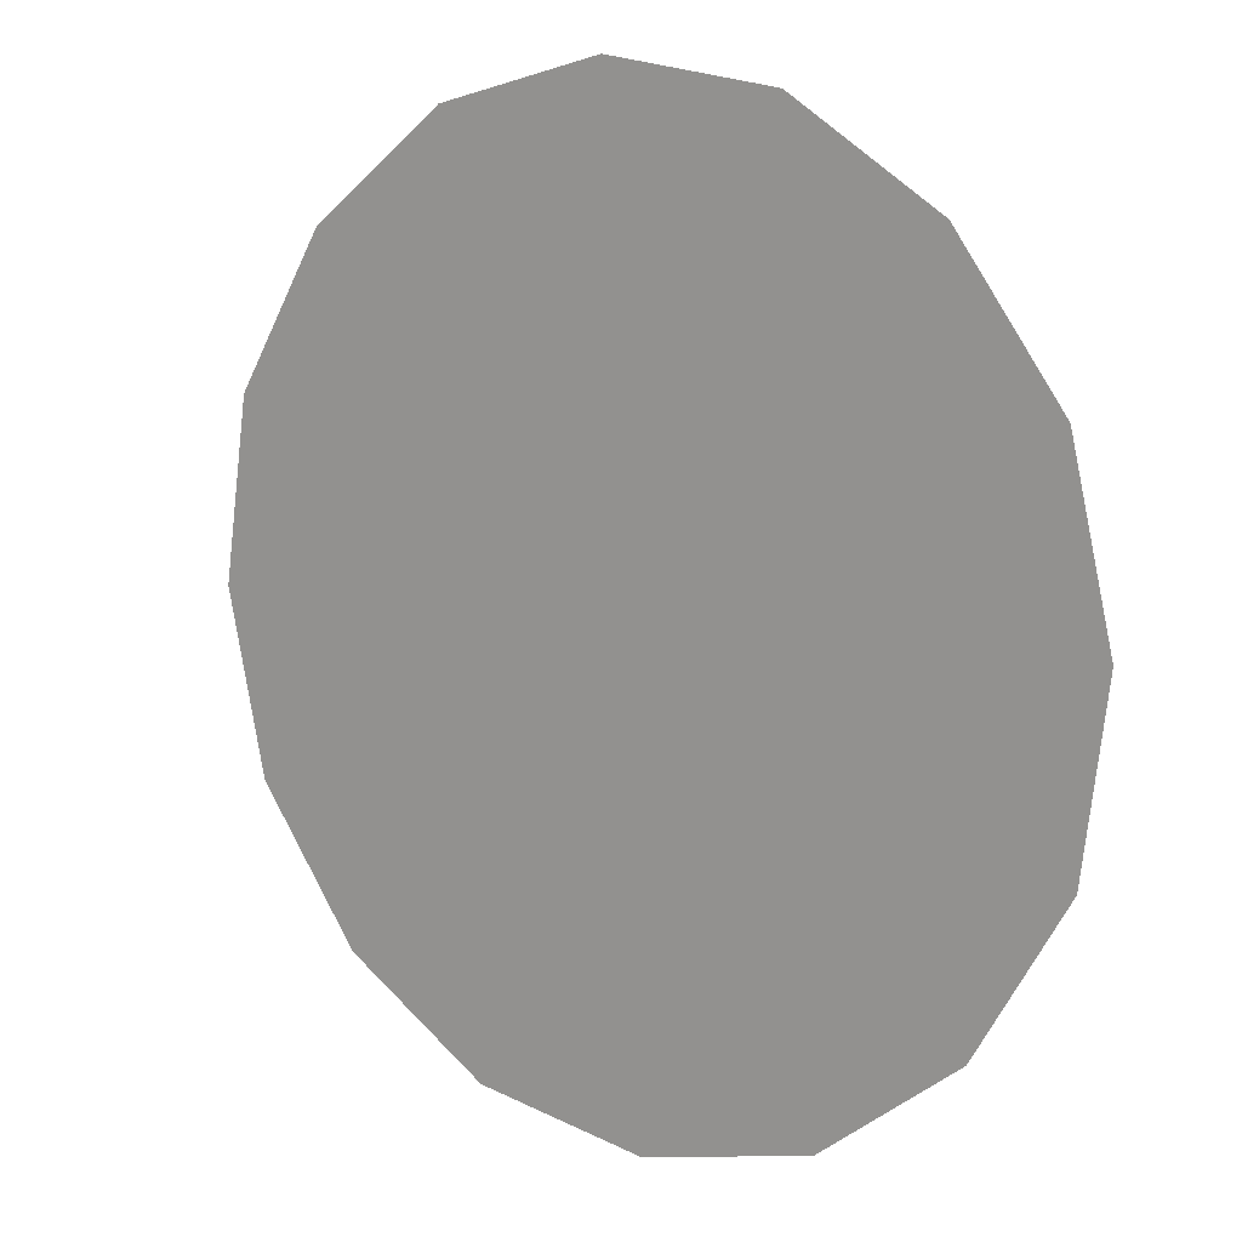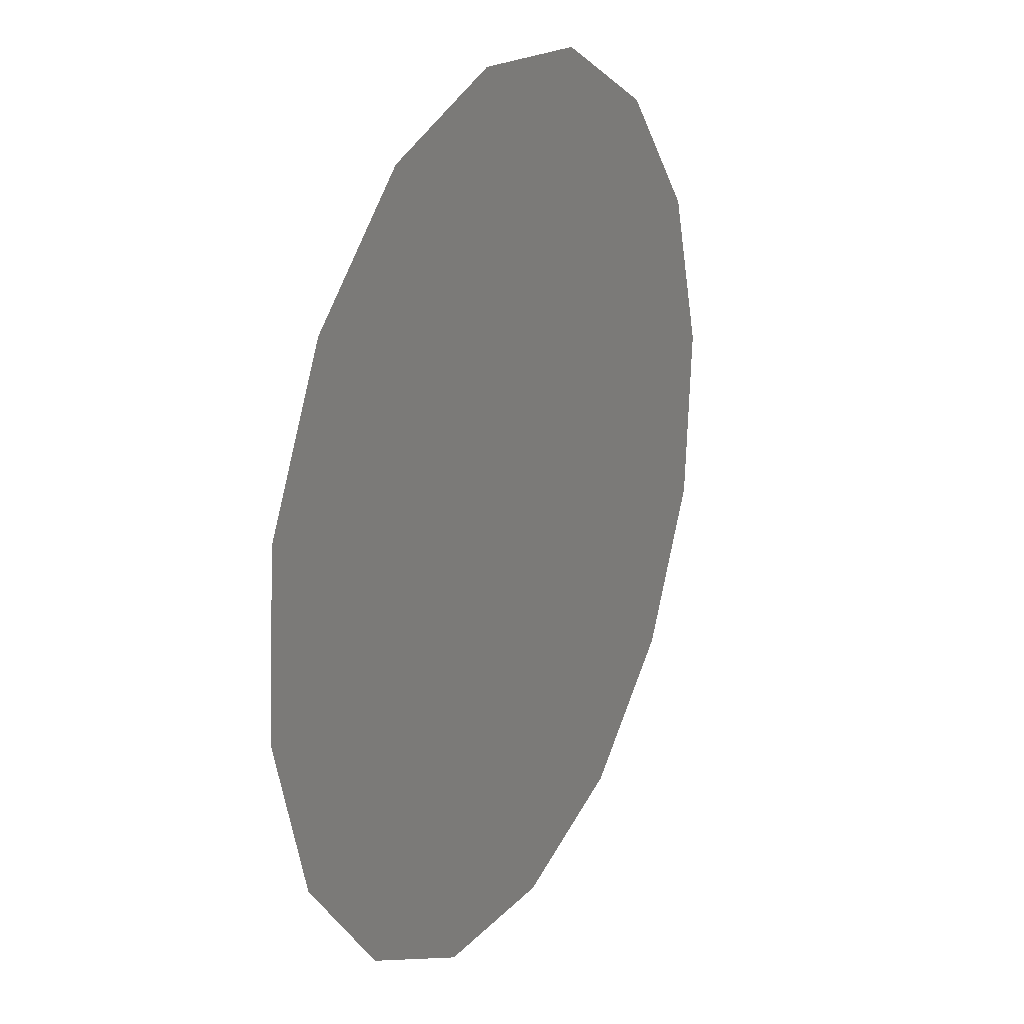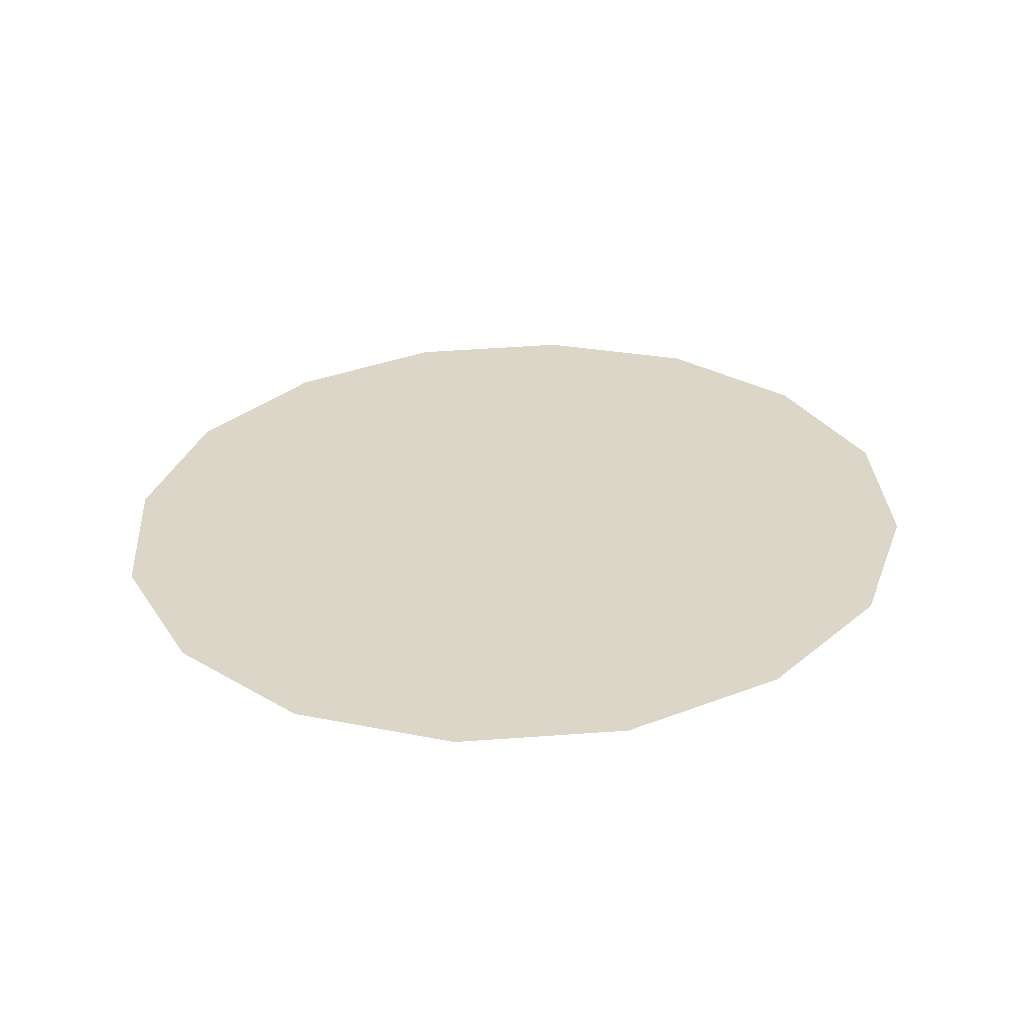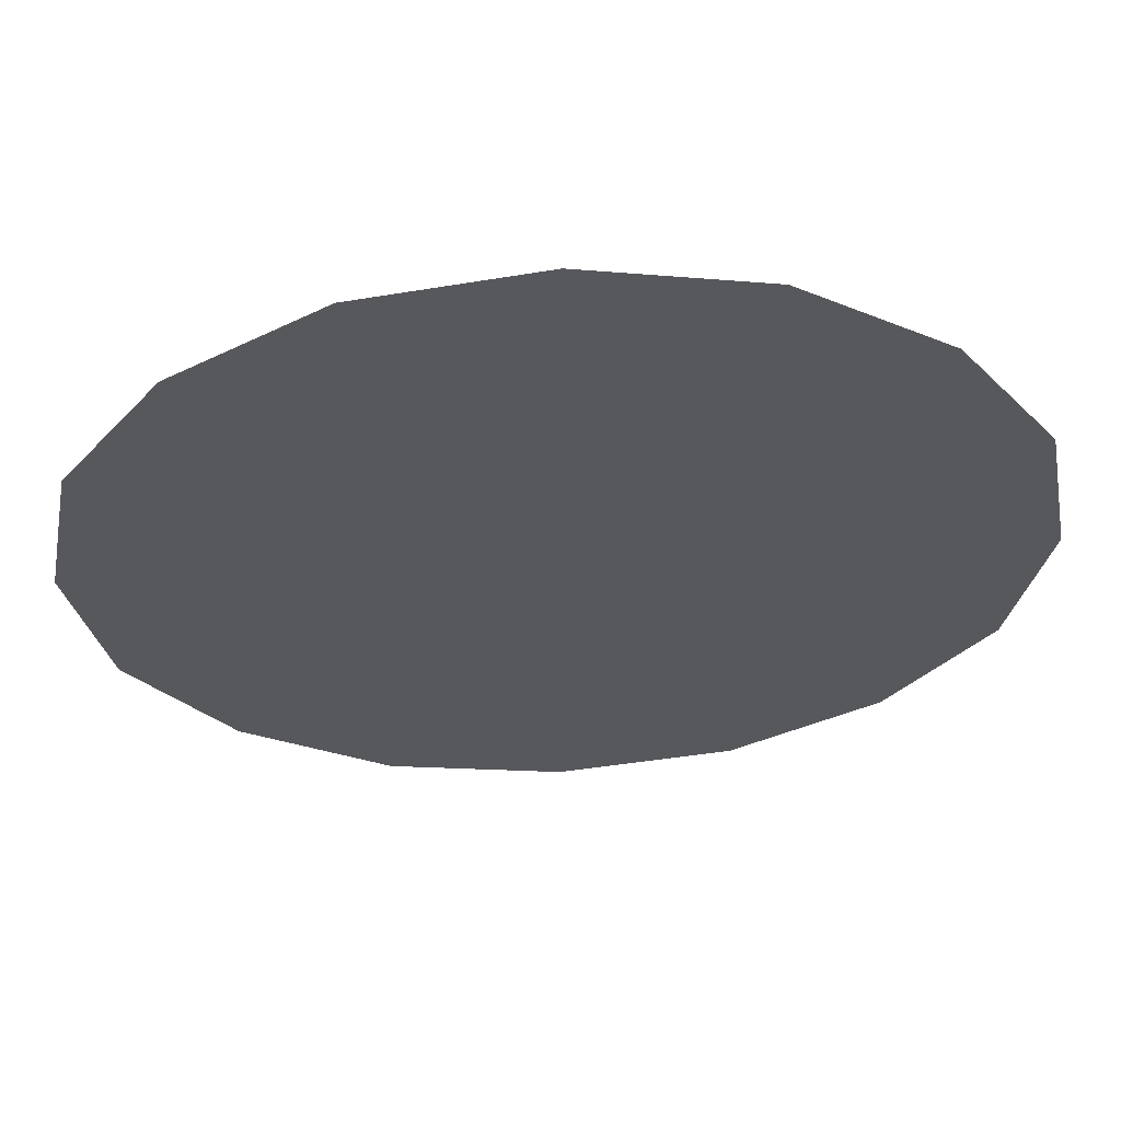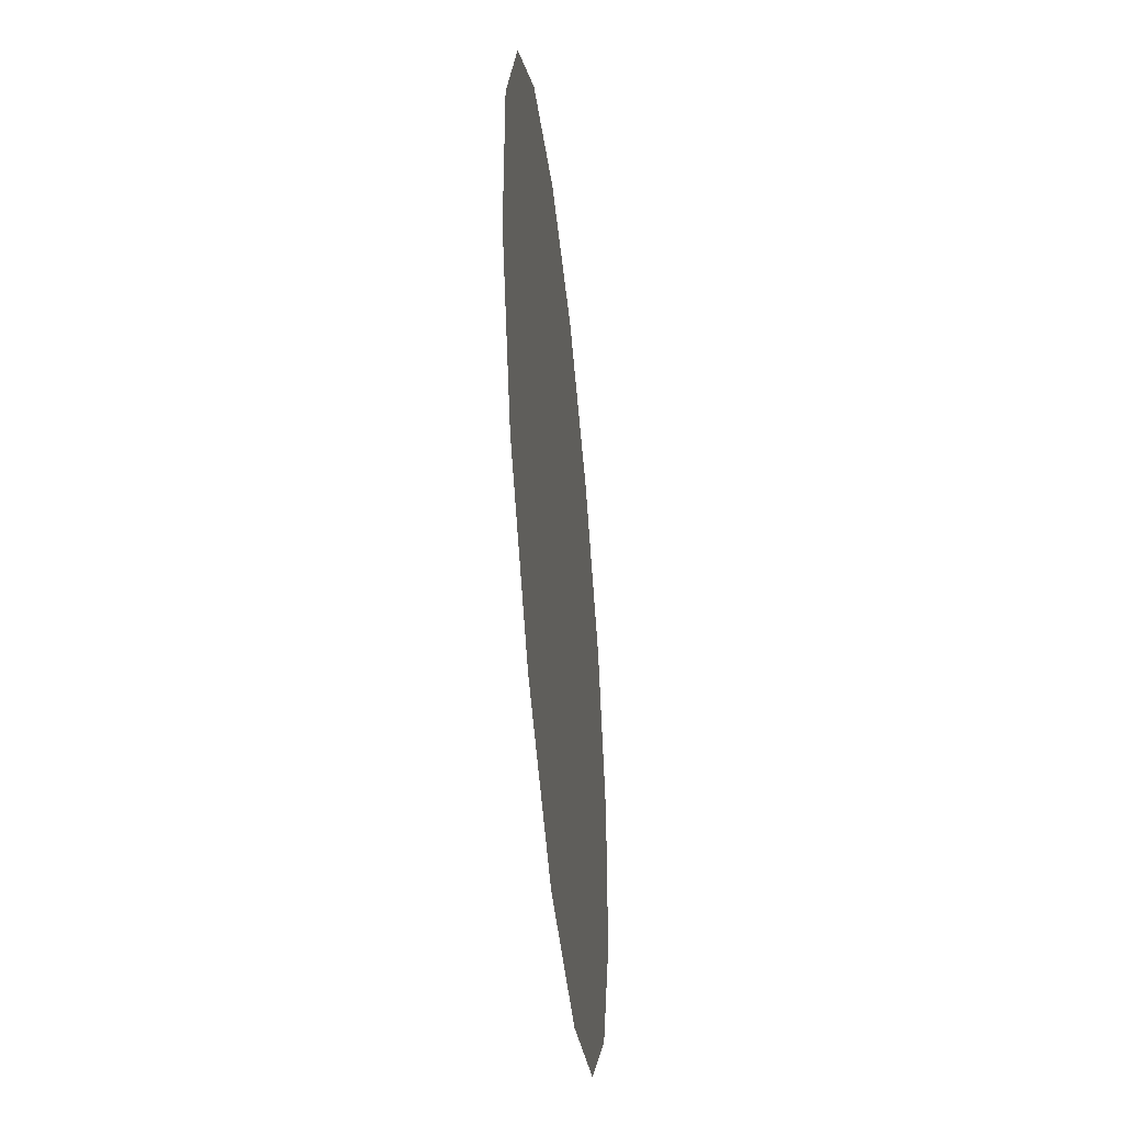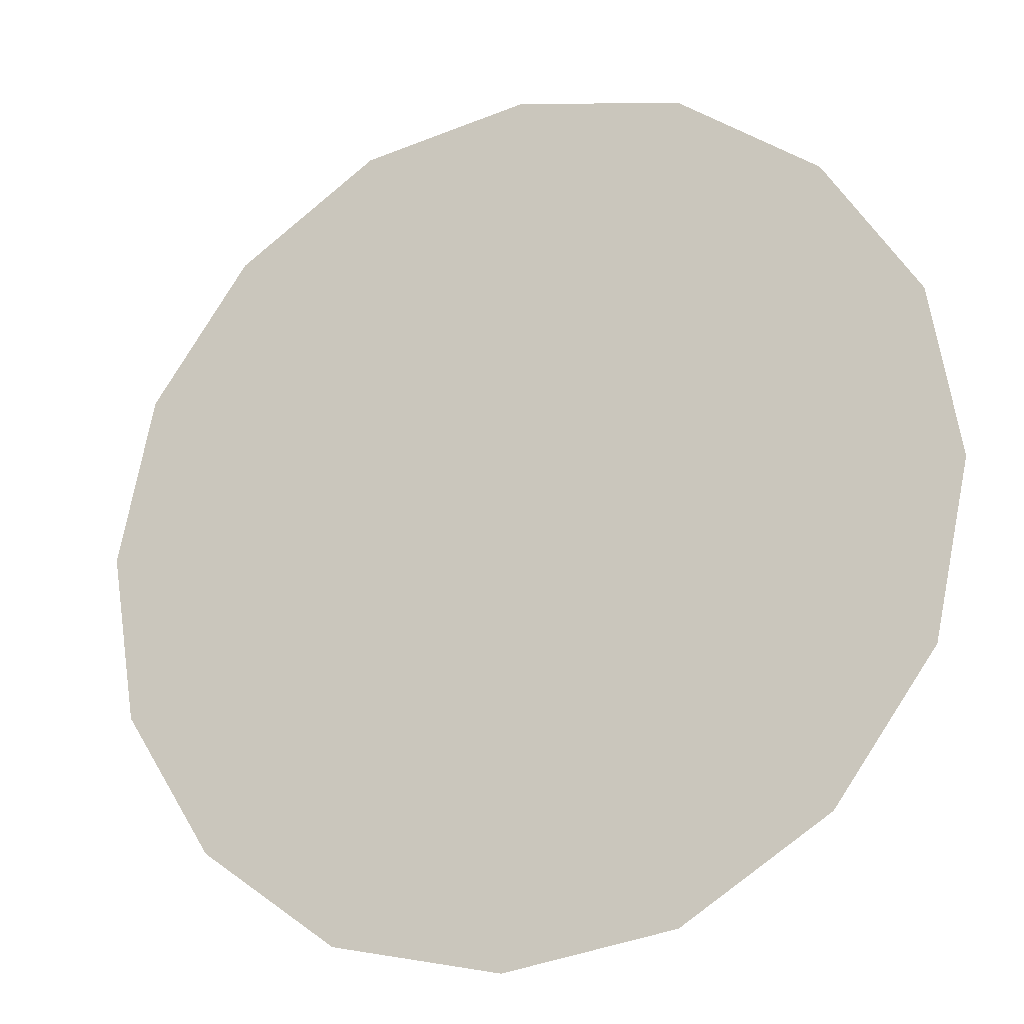
<metadata>
{"format":"obj","ext":"obj","renderer":"f3d","projection":"perspective","resolution":1024,"background":"white","views":[{"elev":6.6,"azim":38.5,"up":"+Z"},{"elev":29.0,"azim":116.7,"up":"+Z"},{"elev":33.3,"azim":142.1,"up":"+Y"},{"elev":57.7,"azim":-2.9,"up":"+Z"},{"elev":-79.9,"azim":-85.1,"up":"+Z"},{"elev":-16.8,"azim":-156.7,"up":"+Z"}]}
</metadata>
<code>
o _.1/_./mesh144/mesh144-geometry#mesh144-geometry
v -0.1778 0.05294 0.123
v -0.1778 0.0529 0.1238
v -0.1779 0.05292 0.1234
v -0.1776 0.05296 0.1226
v -0.1776 0.05288 0.1242
v -0.1772 0.05298 0.1224
v -0.1772 0.05286 0.1244
v -0.1768 0.05298 0.1223
v -0.1768 0.05286 0.1245
v -0.1764 0.05298 0.1224
v -0.1764 0.05286 0.1244
v -0.176 0.05288 0.1242
v -0.176 0.05296 0.1226
v -0.1758 0.0529 0.1238
v -0.1758 0.05294 0.123
v -0.1757 0.05292 0.1234
f 1 2 3
f 2 1 4
f 3 2 1
f 4 1 2
f 2 4 5
f 5 4 2
f 5 4 6
f 6 4 5
f 5 6 7
f 7 6 5
f 7 6 8
f 8 6 7
f 7 8 9
f 9 8 7
f 9 8 10
f 10 8 9
f 9 10 11
f 11 10 9
f 11 10 12
f 12 10 11
f 12 10 13
f 13 10 12
f 12 13 14
f 14 13 12
f 14 13 15
f 15 13 14
f 14 15 16
f 16 15 14

</code>
